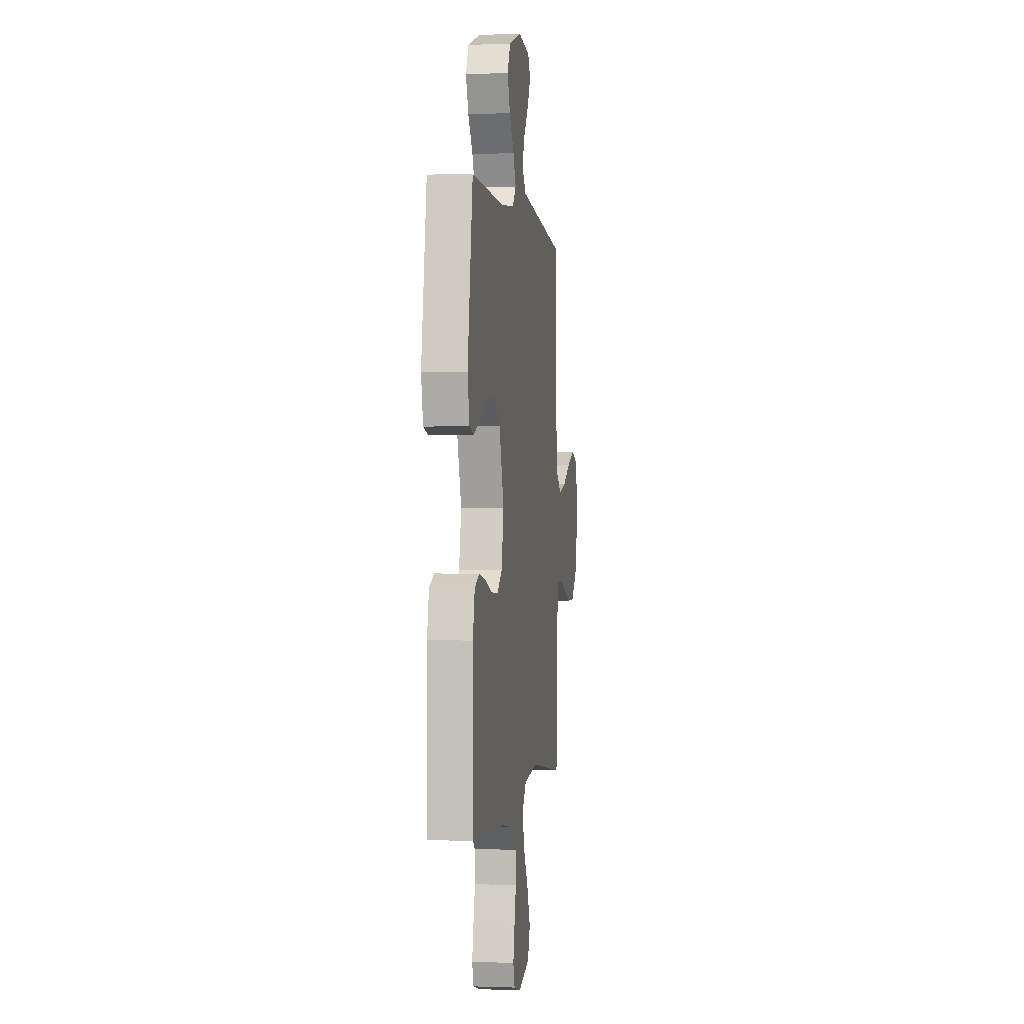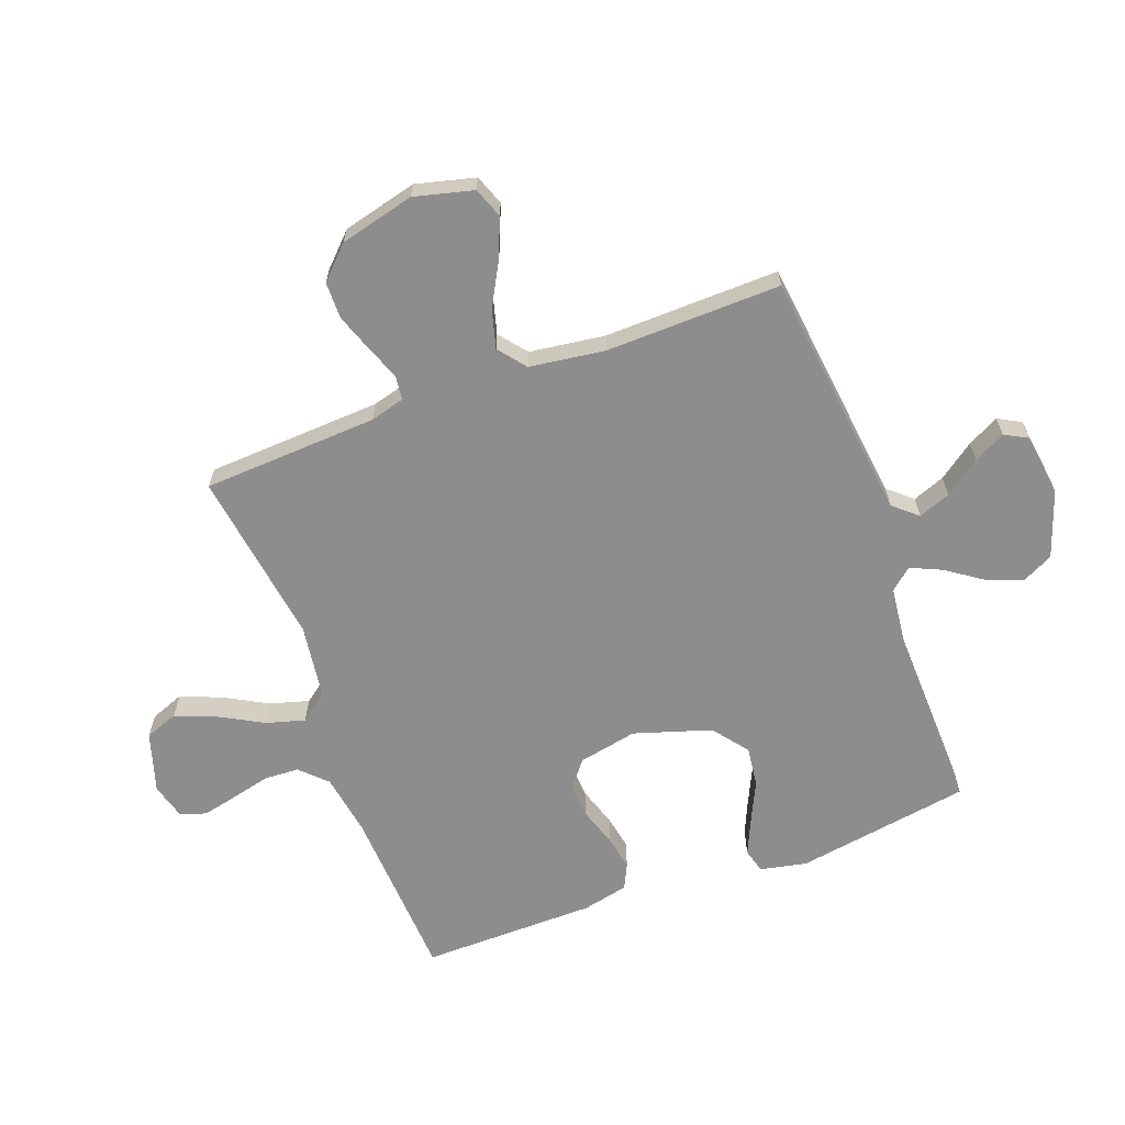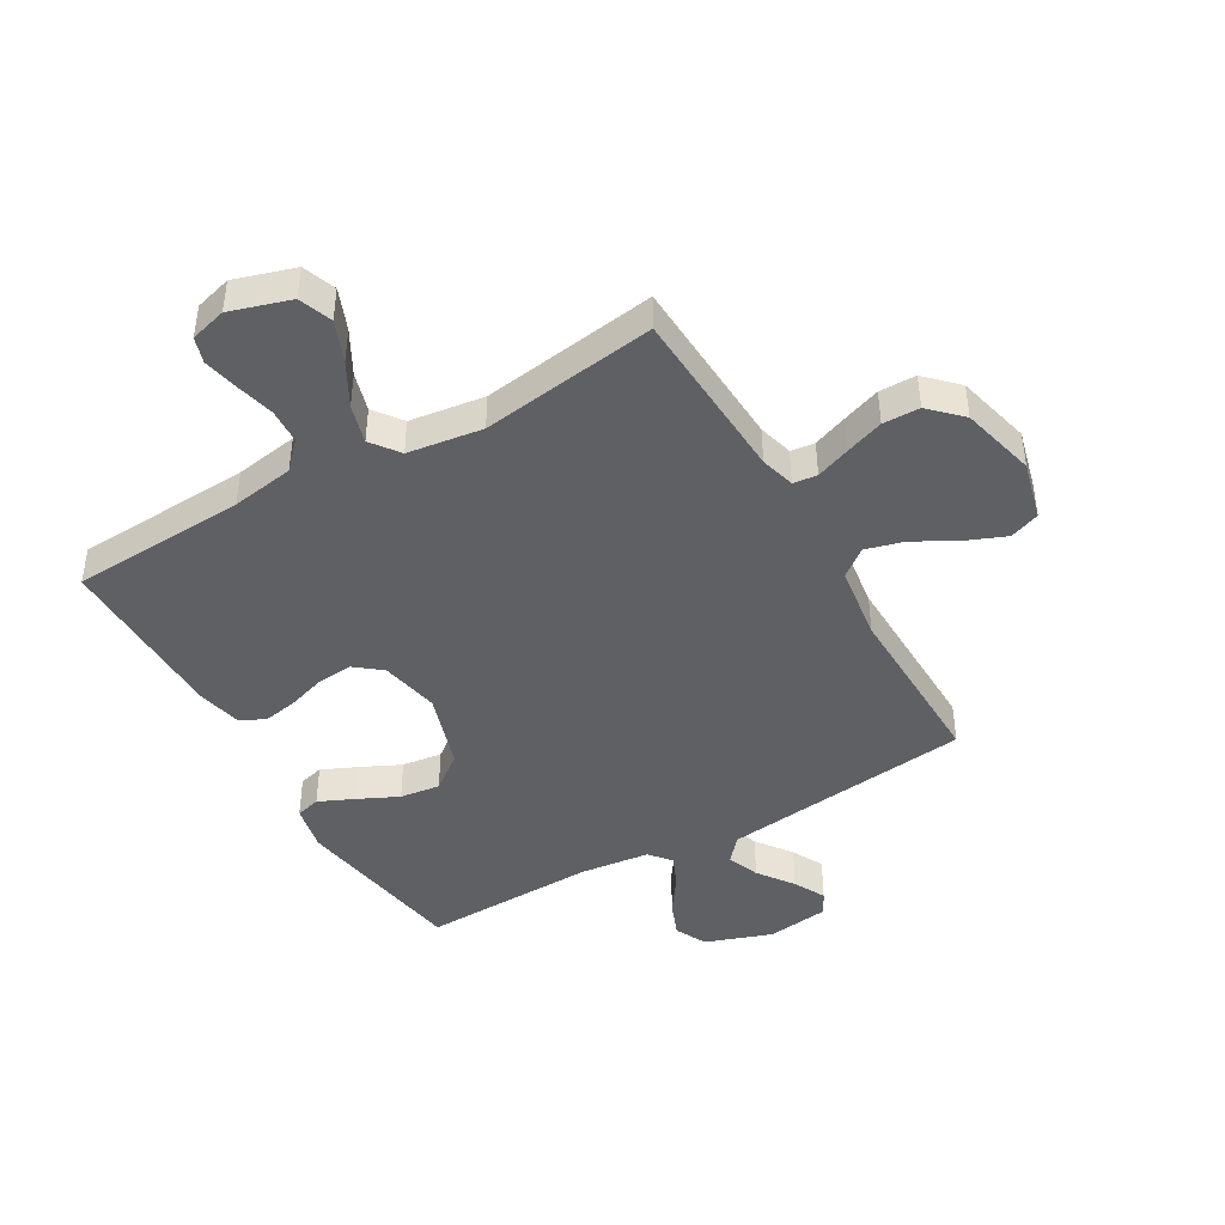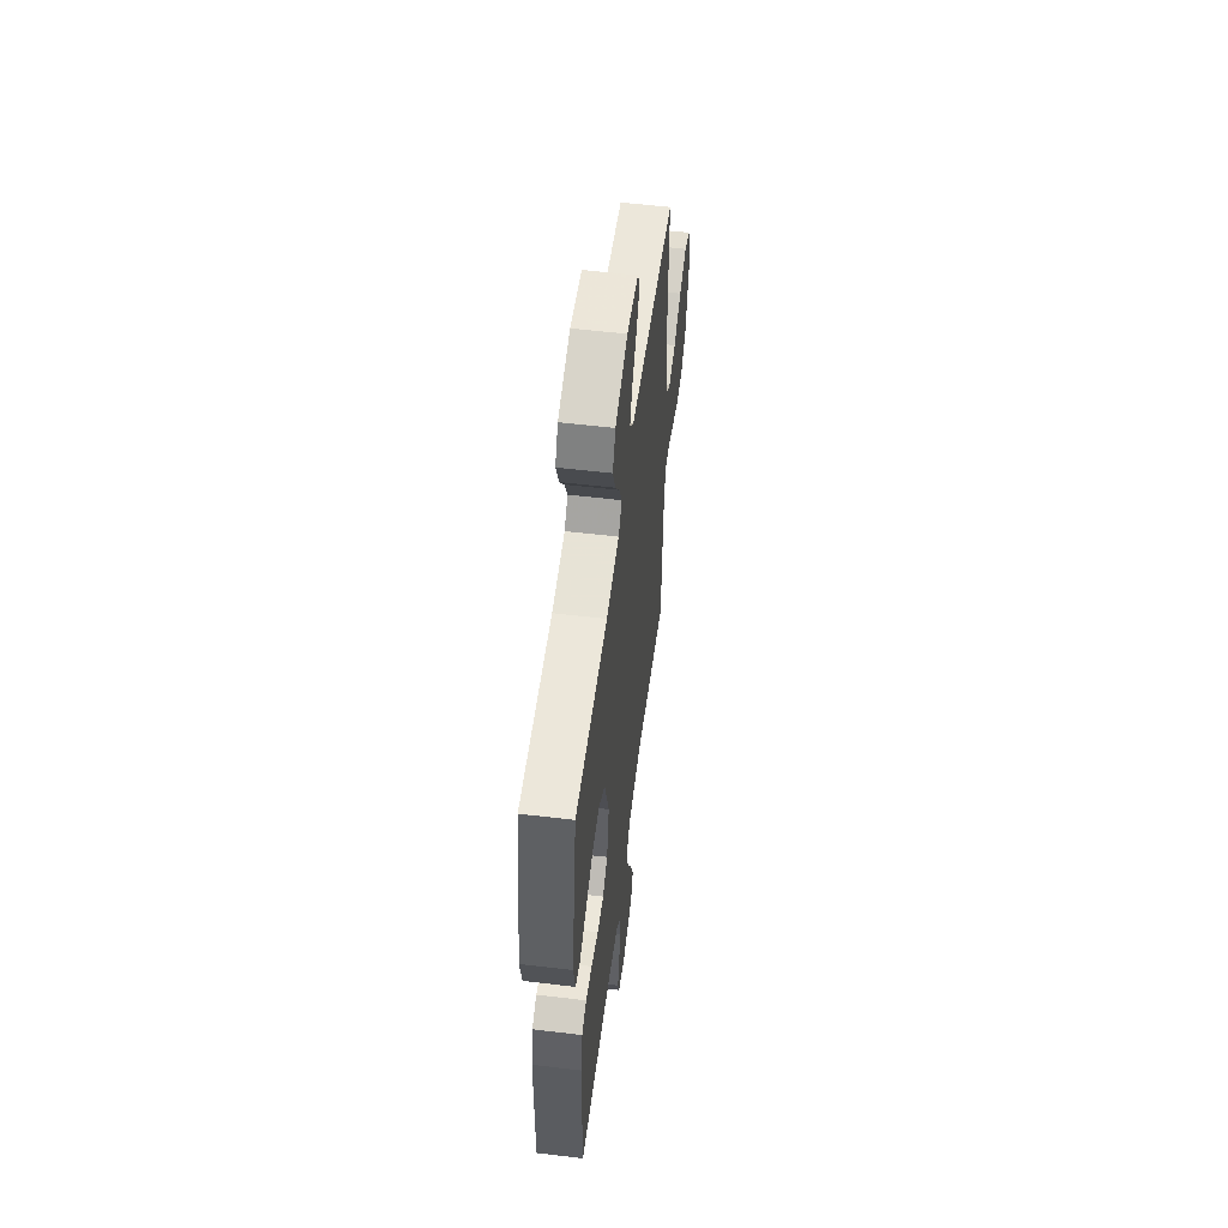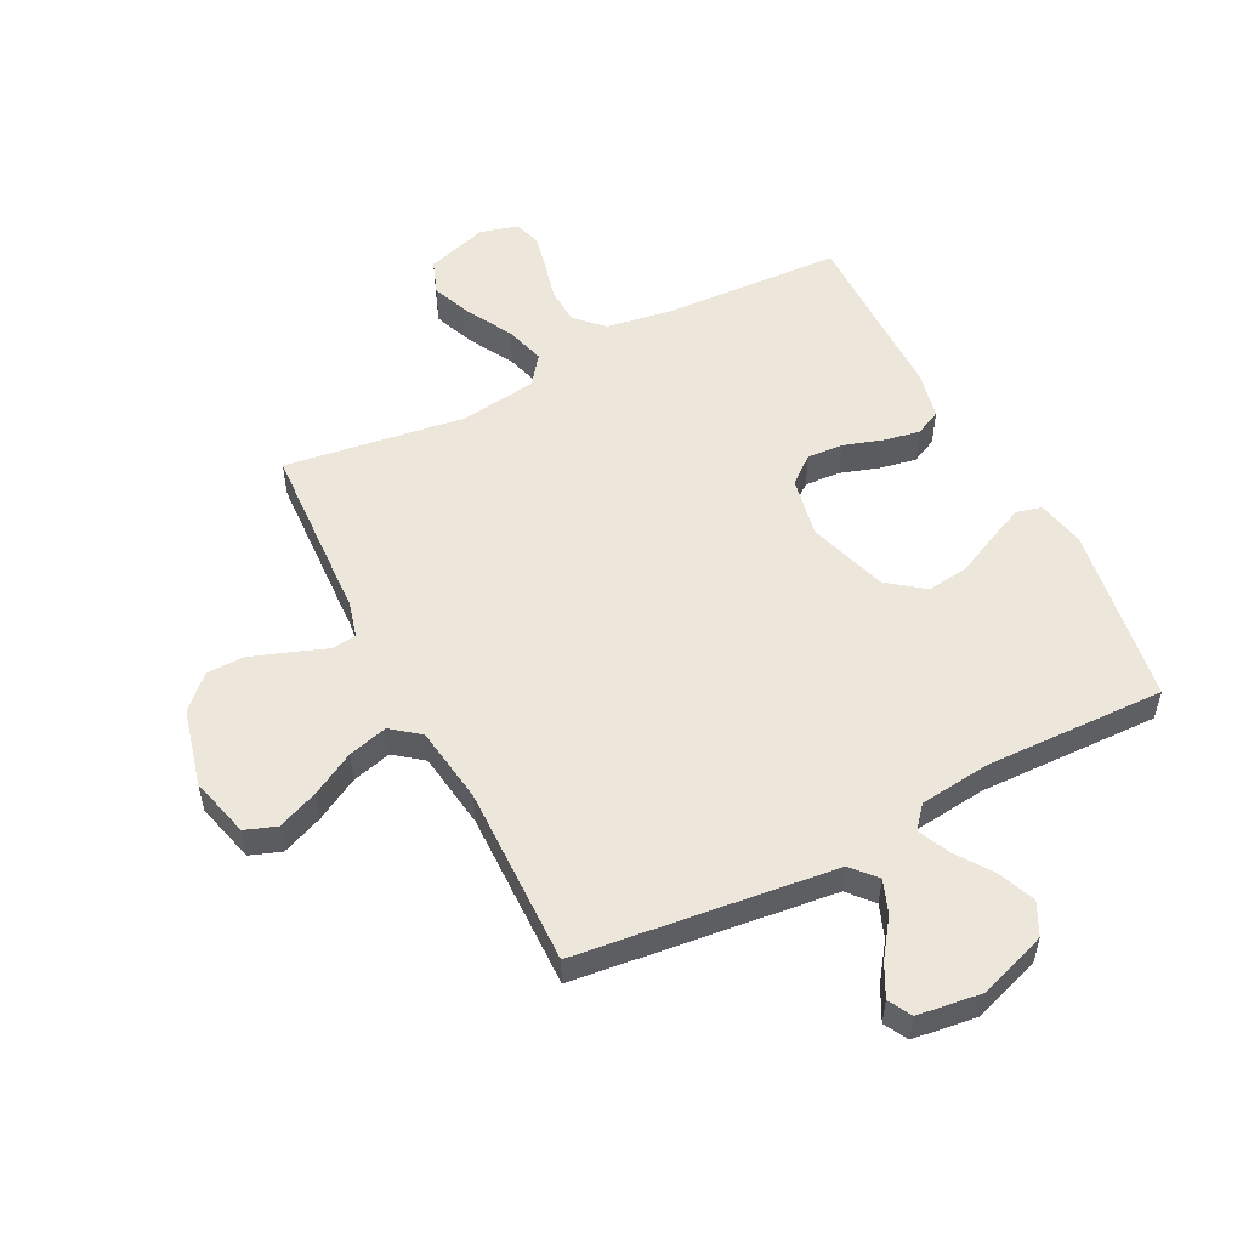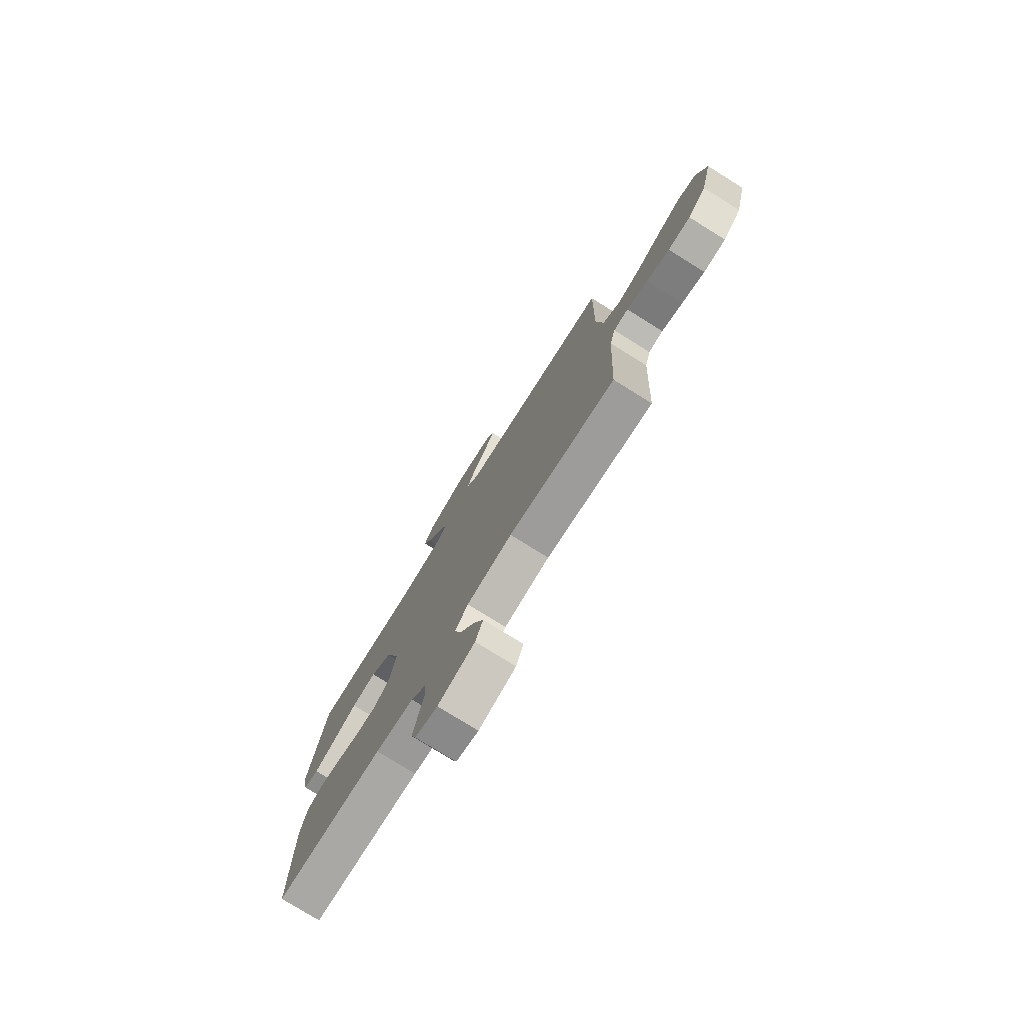
<metadata>
{"format":"obj","ext":"obj","renderer":"f3d","projection":"perspective","resolution":1024,"background":"white","views":[{"elev":-0.2,"azim":98.3,"up":"+Z"},{"elev":-64.6,"azim":-69.5,"up":"+Y"},{"elev":-43.9,"azim":-149.9,"up":"+Y"},{"elev":55.5,"azim":97.2,"up":"+Z"},{"elev":53.8,"azim":-27.0,"up":"+Y"},{"elev":-77.6,"azim":-121.9,"up":"+Z"}]}
</metadata>
<code>
v -0.5 0.07 -0.5
v -0.515 0.07 -0.2
v -0.531 0.07 -0.141
v -0.572 0.07 -0.136
v -0.631 0.07 -0.158
v -0.696 0.07 -0.181
v -0.759 0.07 -0.18
v -0.811 0.07 -0.128
v -0.843 0.07 0
v -0.817 0.07 0.101
v -0.765 0.07 0.12
v -0.697 0.07 0.092
v -0.625 0.07 0.052
v -0.559 0.07 0.034
v -0.512 0.07 0.071
v -0.494 0.07 0.2
v -0.5 0.07 0.5
v -0.2 0.07 0.534
v -0.071 0.07 0.549
v -0.035 0.07 0.59
v -0.056 0.07 0.645
v -0.1 0.07 0.706
v -0.128 0.07 0.76
v -0.107 0.07 0.799
v 0 0.07 0.813
v 0.114 0.07 0.773
v 0.141 0.07 0.719
v 0.116 0.07 0.657
v 0.074 0.07 0.597
v 0.05 0.07 0.544
v 0.081 0.07 0.507
v 0.2 0.07 0.493
v 0.5 0.07 0.5
v 0.547 0.07 0.2
v 0.53 0.07 0.12
v 0.488 0.07 0.109
v 0.428 0.07 0.136
v 0.359 0.07 0.169
v 0.29 0.07 0.178
v 0.23 0.07 0.132
v 0.188 0.07 0
v 0.208 0.07 -0.101
v 0.253 0.07 -0.137
v 0.313 0.07 -0.133
v 0.379 0.07 -0.112
v 0.438 0.07 -0.101
v 0.481 0.07 -0.122
v 0.498 0.07 -0.2
v 0.5 0.07 -0.5
v 0.2 0.07 -0.515
v 0.093 0.07 -0.532
v 0.05 0.07 -0.576
v 0.047 0.07 -0.636
v 0.063 0.07 -0.702
v 0.076 0.07 -0.762
v 0.062 0.07 -0.806
v 0 0.07 -0.823
v -0.103 0.07 -0.791
v -0.124 0.07 -0.734
v -0.096 0.07 -0.664
v -0.055 0.07 -0.59
v -0.036 0.07 -0.524
v -0.072 0.07 -0.476
v -0.2 0.07 -0.458
v -0.5 0 -0.5
v -0.515 0 -0.2
v -0.531 0 -0.141
v -0.572 0 -0.136
v -0.631 0 -0.158
v -0.696 0 -0.181
v -0.759 0 -0.18
v -0.811 0 -0.128
v -0.843 0 0
v -0.817 0 0.101
v -0.765 0 0.12
v -0.697 0 0.092
v -0.625 0 0.052
v -0.559 0 0.034
v -0.512 0 0.071
v -0.494 0 0.2
v -0.5 0 0.5
v -0.2 0 0.534
v -0.071 0 0.549
v -0.035 0 0.59
v -0.056 0 0.645
v -0.1 0 0.706
v -0.128 0 0.76
v -0.107 0 0.799
v 0 0 0.813
v 0.114 0 0.773
v 0.141 0 0.719
v 0.116 0 0.657
v 0.074 0 0.597
v 0.05 0 0.544
v 0.081 0 0.507
v 0.2 0 0.493
v 0.5 0 0.5
v 0.547 0 0.2
v 0.53 0 0.12
v 0.488 0 0.109
v 0.428 0 0.136
v 0.359 0 0.169
v 0.29 0 0.178
v 0.23 0 0.132
v 0.188 0 0
v 0.208 0 -0.101
v 0.253 0 -0.137
v 0.313 0 -0.133
v 0.379 0 -0.112
v 0.438 0 -0.101
v 0.481 0 -0.122
v 0.498 0 -0.2
v 0.5 0 -0.5
v 0.2 0 -0.515
v 0.093 0 -0.532
v 0.05 0 -0.576
v 0.047 0 -0.636
v 0.063 0 -0.702
v 0.076 0 -0.762
v 0.062 0 -0.806
v 0 0 -0.823
v -0.103 0 -0.791
v -0.124 0 -0.734
v -0.096 0 -0.664
v -0.055 0 -0.59
v -0.036 0 -0.524
v -0.072 0 -0.476
v -0.2 0 -0.458
f 58 59 60 61
f 58 61 62
f 57 58 62
f 56 57 62
f 53 54 55 56
f 53 56 62
f 52 53 62
f 51 52 62 63
f 47 48 49 50
f 47 50 51 63
f 44 45 46 47
f 43 44 47 63
f 35 36 37 38
f 33 34 35 38
f 32 33 38 39
f 31 32 39 40
f 26 27 28 29
f 26 29 30
f 25 26 30
f 24 25 30
f 21 22 23 24
f 20 21 24 30
f 19 20 30 31
f 16 17 18
f 15 16 18 19
f 10 11 12 13
f 10 13 14
f 9 10 14
f 8 9 14
f 7 8 14
f 4 5 6 7
f 4 7 14 15
f 64 1 2
f 64 2 3
f 42 43 63 64
f 41 42 64 3
f 19 31 40 41
f 15 19 41
f 3 4 15 41
f 125 124 123 122
f 126 125 122
f 126 122 121
f 126 121 120
f 120 119 118 117
f 126 120 117
f 126 117 116
f 127 126 116 115
f 114 113 112 111
f 127 115 114 111
f 111 110 109 108
f 127 111 108 107
f 102 101 100 99
f 102 99 98 97
f 103 102 97 96
f 104 103 96 95
f 93 92 91 90
f 94 93 90
f 94 90 89
f 94 89 88
f 88 87 86 85
f 94 88 85 84
f 95 94 84 83
f 82 81 80
f 83 82 80 79
f 77 76 75 74
f 78 77 74
f 78 74 73
f 78 73 72
f 78 72 71
f 71 70 69 68
f 79 78 71 68
f 66 65 128
f 67 66 128
f 128 127 107 106
f 67 128 106 105
f 105 104 95 83
f 105 83 79
f 105 79 68 67
f 1 65 66 2
f 2 66 67 3
f 3 67 68 4
f 4 68 69 5
f 5 69 70 6
f 6 70 71 7
f 7 71 72 8
f 8 72 73 9
f 9 73 74 10
f 10 74 75 11
f 11 75 76 12
f 12 76 77 13
f 13 77 78 14
f 14 78 79 15
f 15 79 80 16
f 16 80 81 17
f 17 81 82 18
f 18 82 83 19
f 19 83 84 20
f 20 84 85 21
f 21 85 86 22
f 22 86 87 23
f 23 87 88 24
f 24 88 89 25
f 25 89 90 26
f 26 90 91 27
f 27 91 92 28
f 28 92 93 29
f 29 93 94 30
f 30 94 95 31
f 31 95 96 32
f 32 96 97 33
f 33 97 98 34
f 34 98 99 35
f 35 99 100 36
f 36 100 101 37
f 37 101 102 38
f 38 102 103 39
f 39 103 104 40
f 40 104 105 41
f 41 105 106 42
f 42 106 107 43
f 43 107 108 44
f 44 108 109 45
f 45 109 110 46
f 46 110 111 47
f 47 111 112 48
f 48 112 113 49
f 49 113 114 50
f 50 114 115 51
f 51 115 116 52
f 52 116 117 53
f 53 117 118 54
f 54 118 119 55
f 55 119 120 56
f 56 120 121 57
f 57 121 122 58
f 58 122 123 59
f 59 123 124 60
f 60 124 125 61
f 61 125 126 62
f 62 126 127 63
f 63 127 128 64
f 64 128 65 1

</code>
